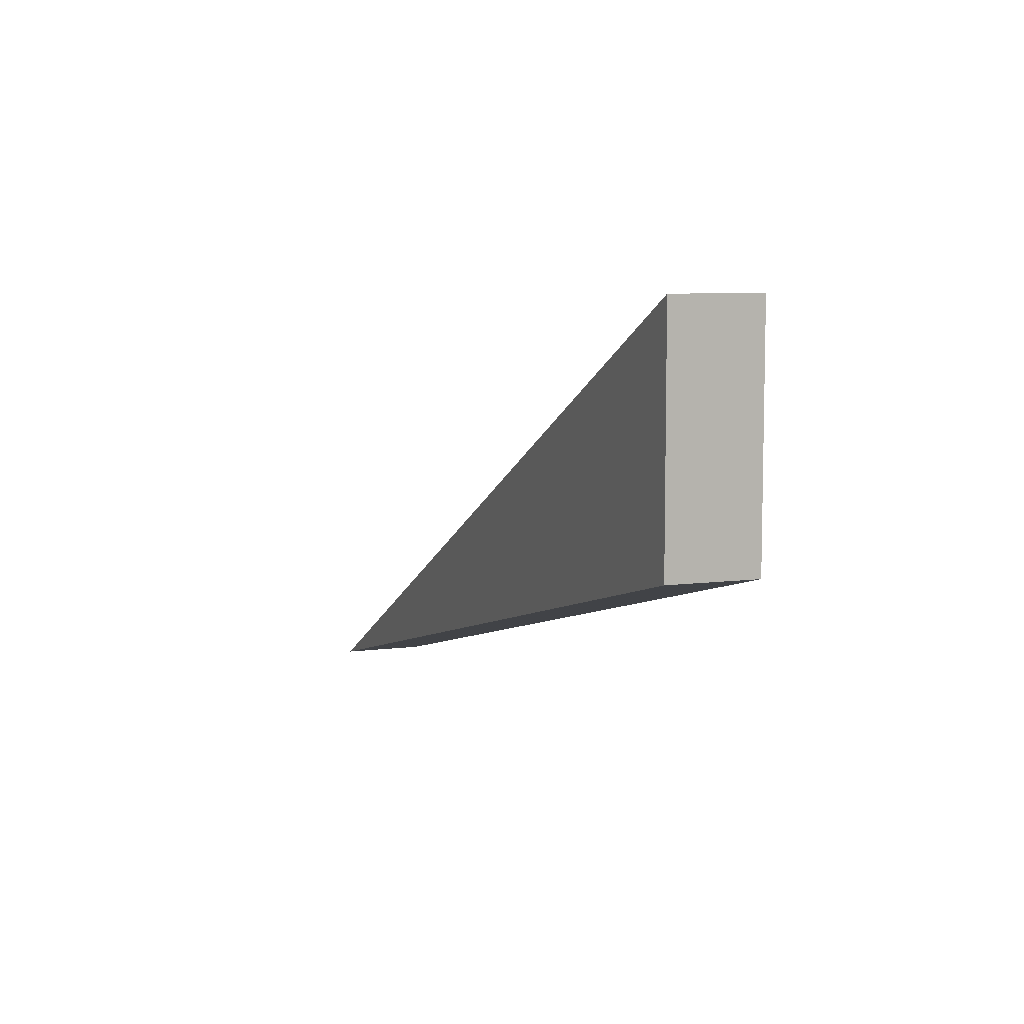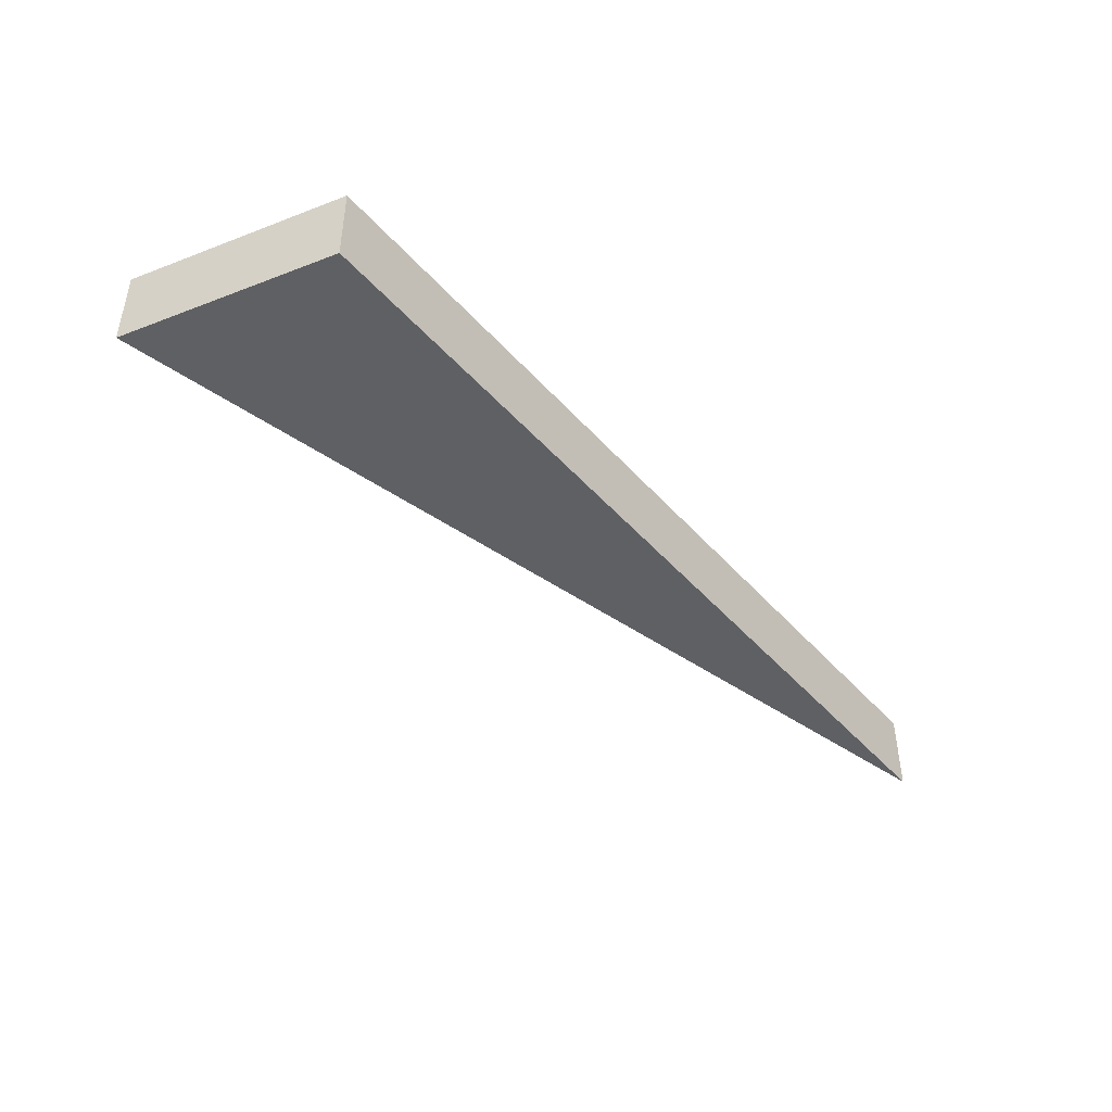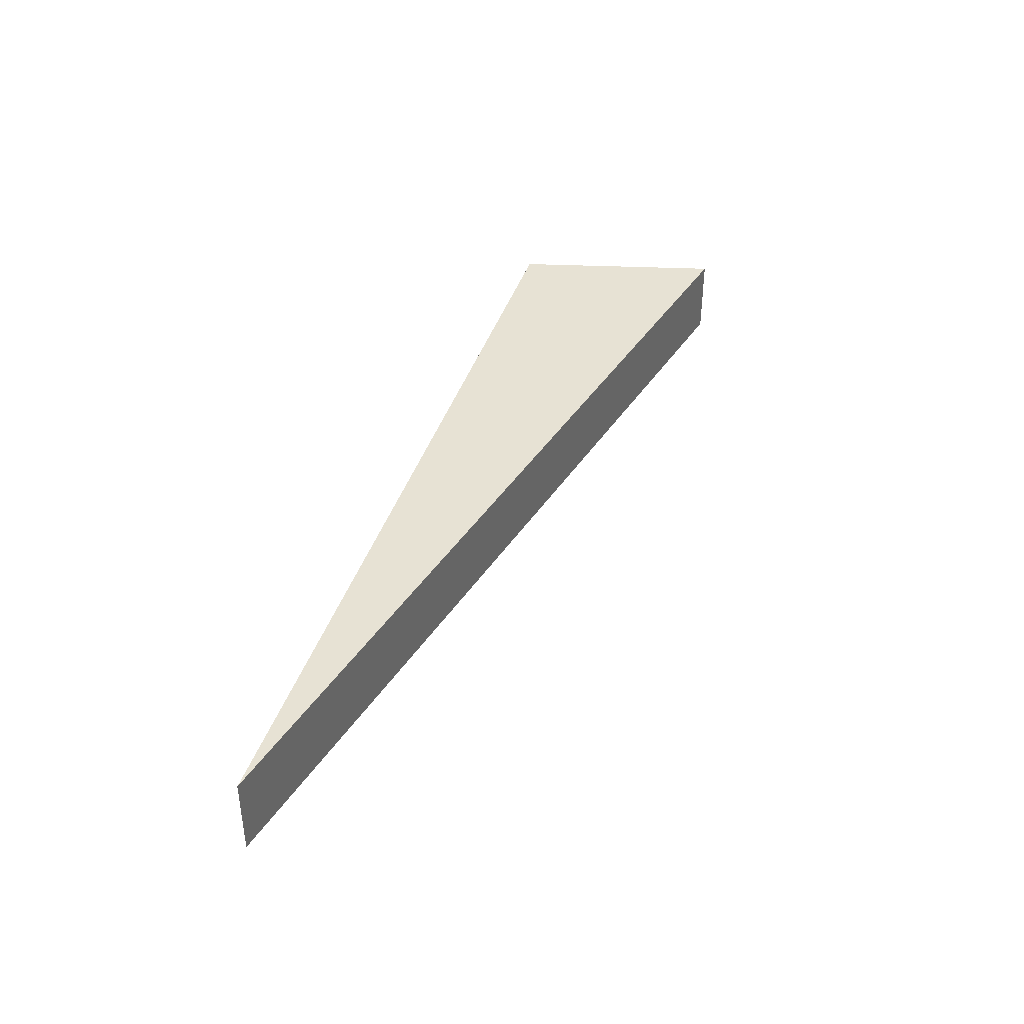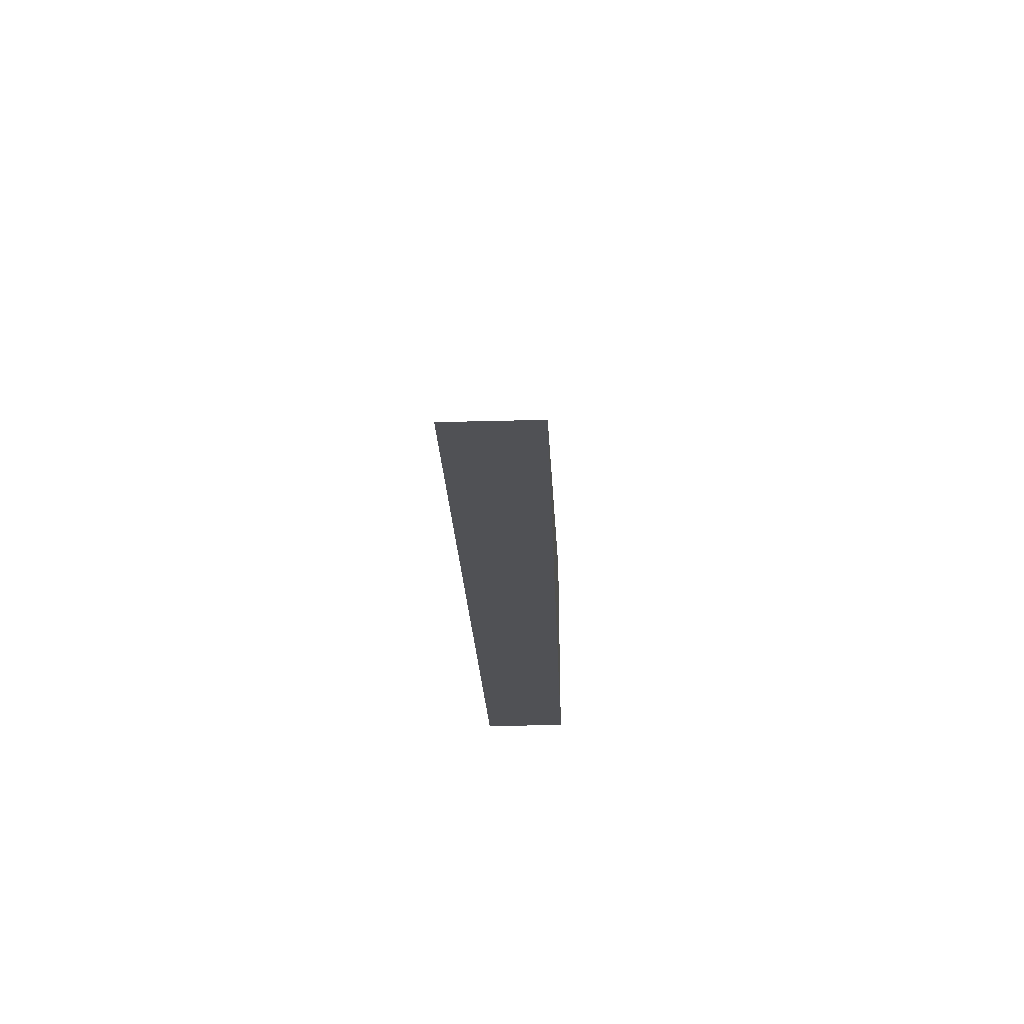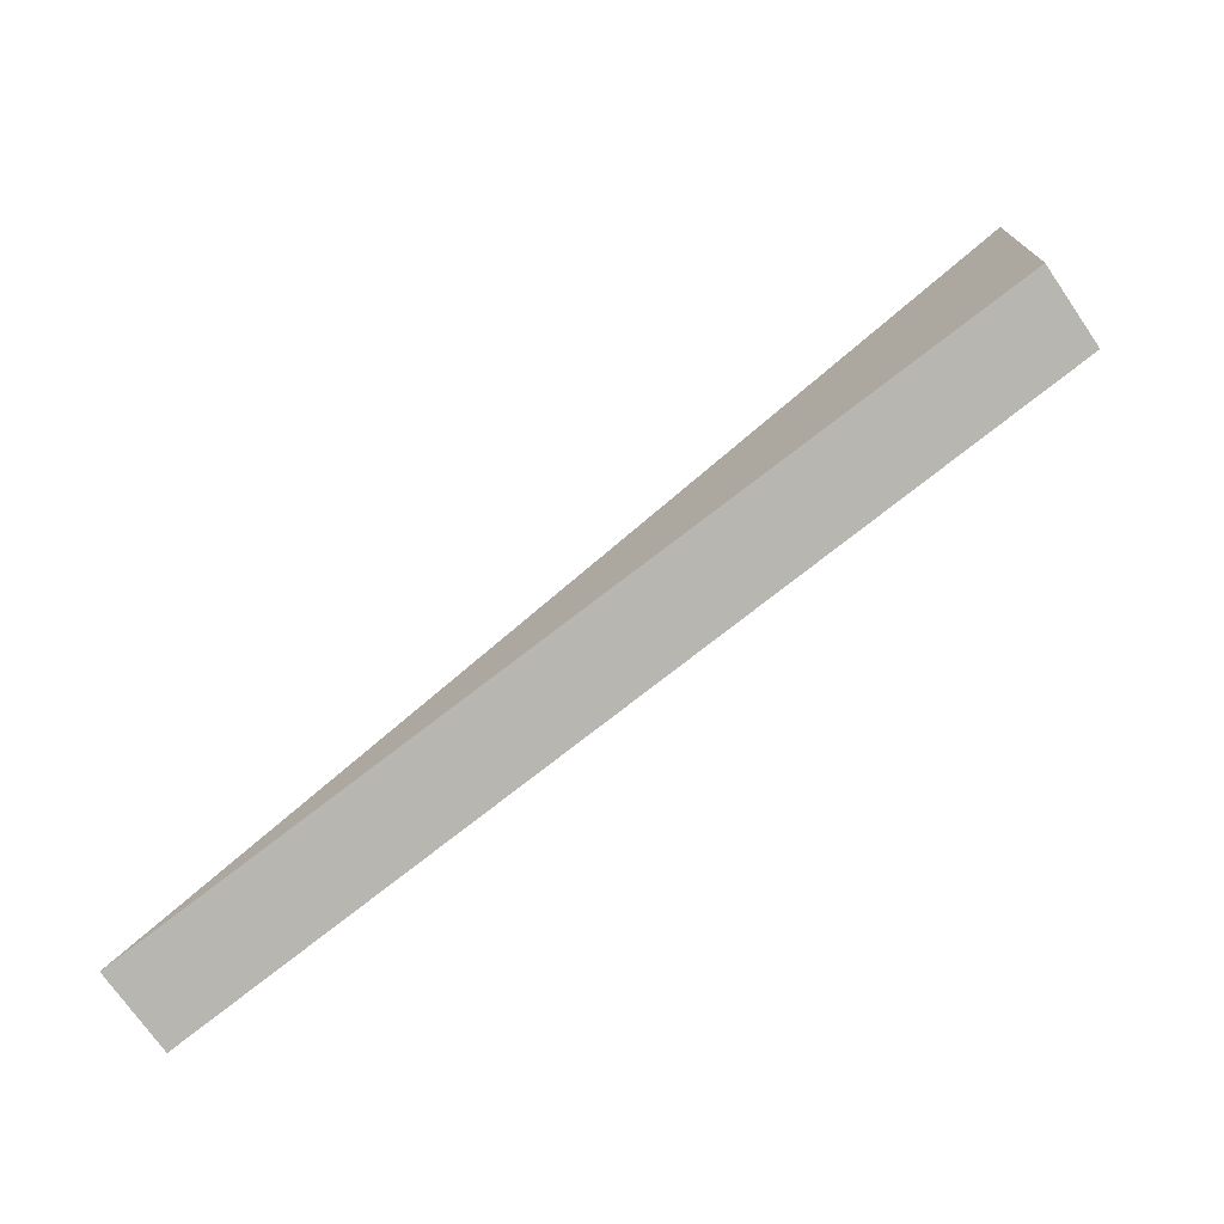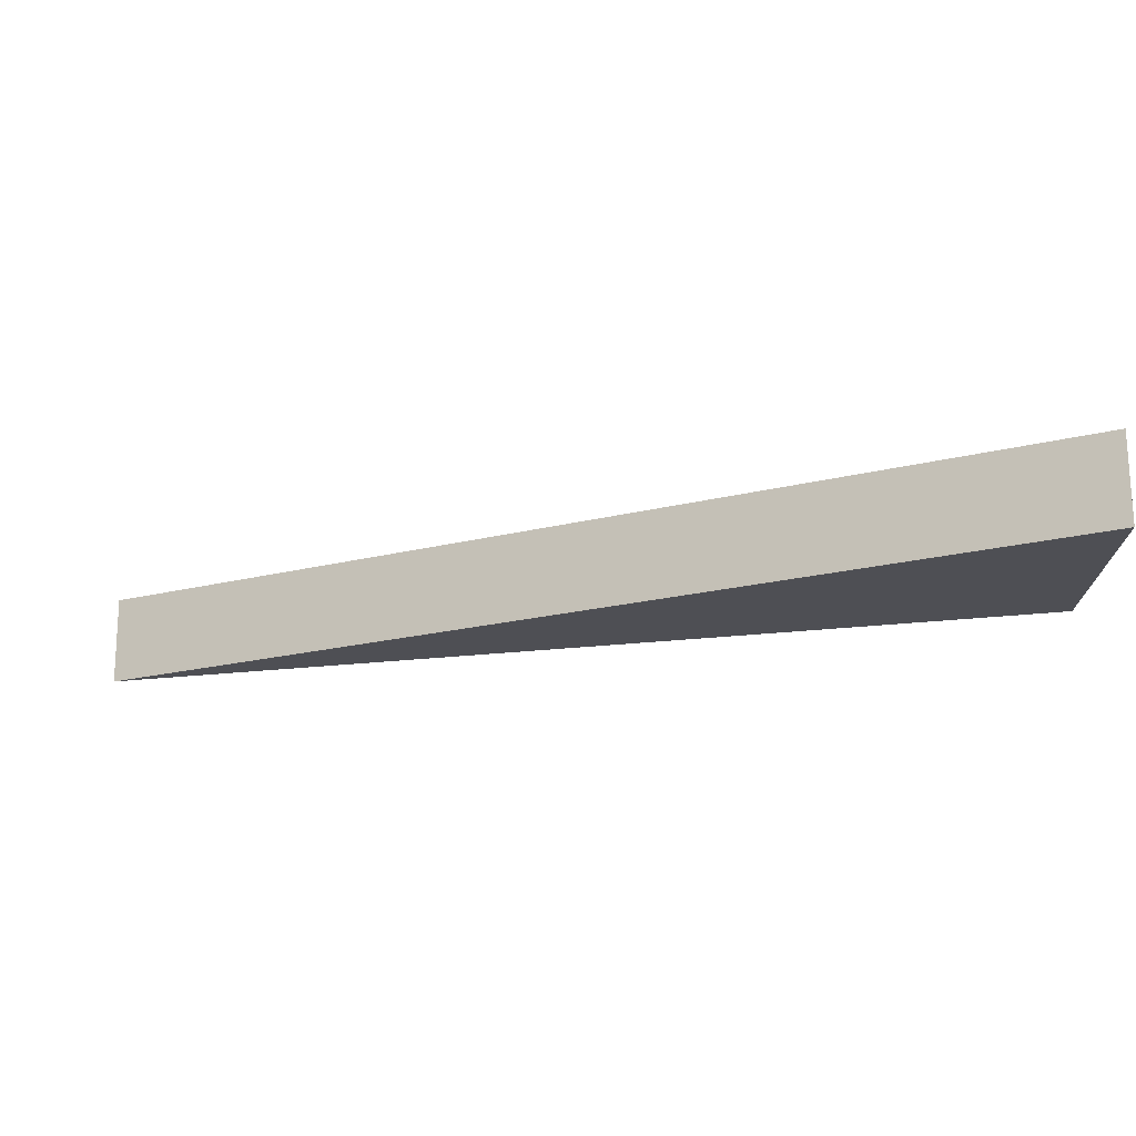
<metadata>
{"format":"obj","ext":"obj","renderer":"f3d","projection":"perspective","resolution":1024,"background":"white","views":[{"elev":7.5,"azim":69.5,"up":"+Z"},{"elev":-44.6,"azim":114.2,"up":"+Y"},{"elev":39.7,"azim":-87.1,"up":"+Y"},{"elev":-34.3,"azim":-88.0,"up":"+Z"},{"elev":-73.4,"azim":34.7,"up":"+Z"},{"elev":71.6,"azim":-0.2,"up":"+Z"}]}
</metadata>
<code>
o Cube
v 5 0.375 -2
v 5 -0.375 -2
v -3 0.375 -4
v -3 -0.375 -4
v 5 0.375 0
v 5 -0.375 0
f 1 2 4 3
f 3 4 6 5
f 5 6 2 1
f 1 3 5
f 2 6 4

</code>
